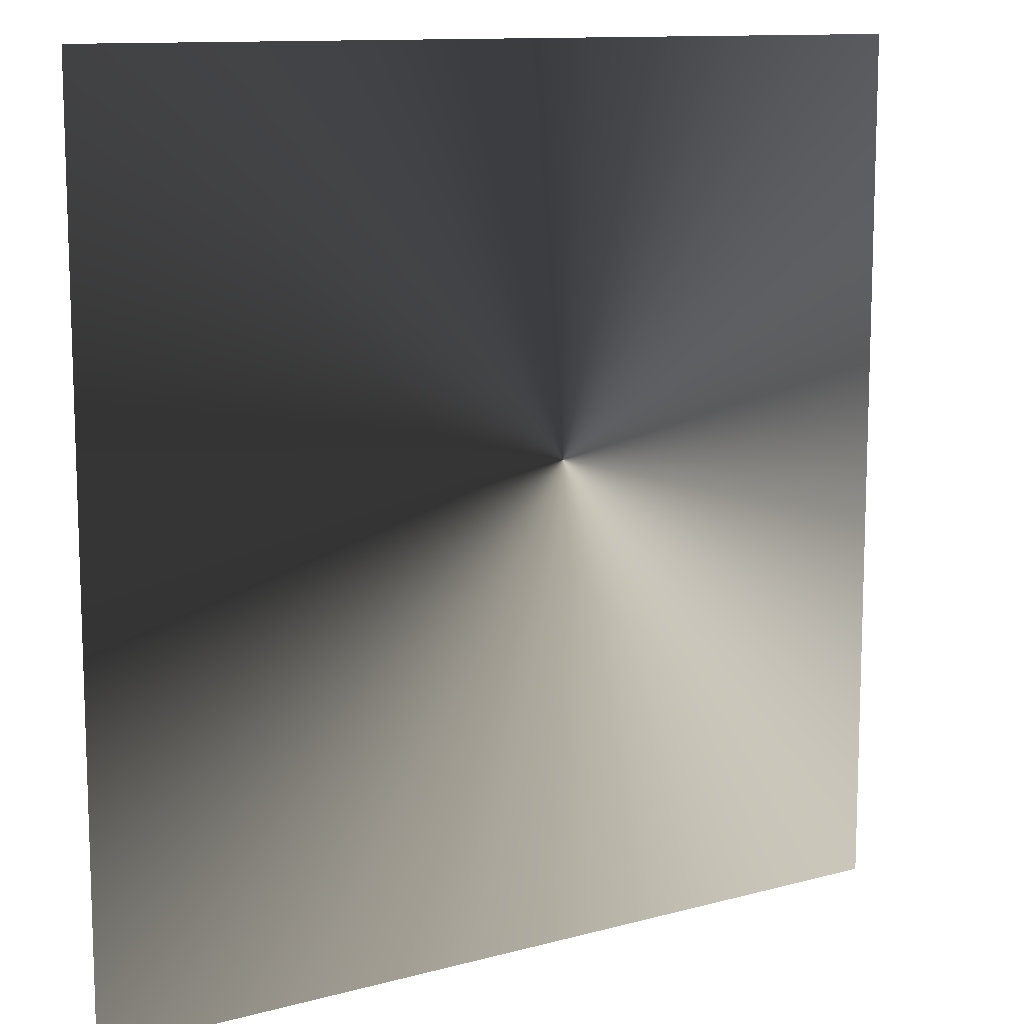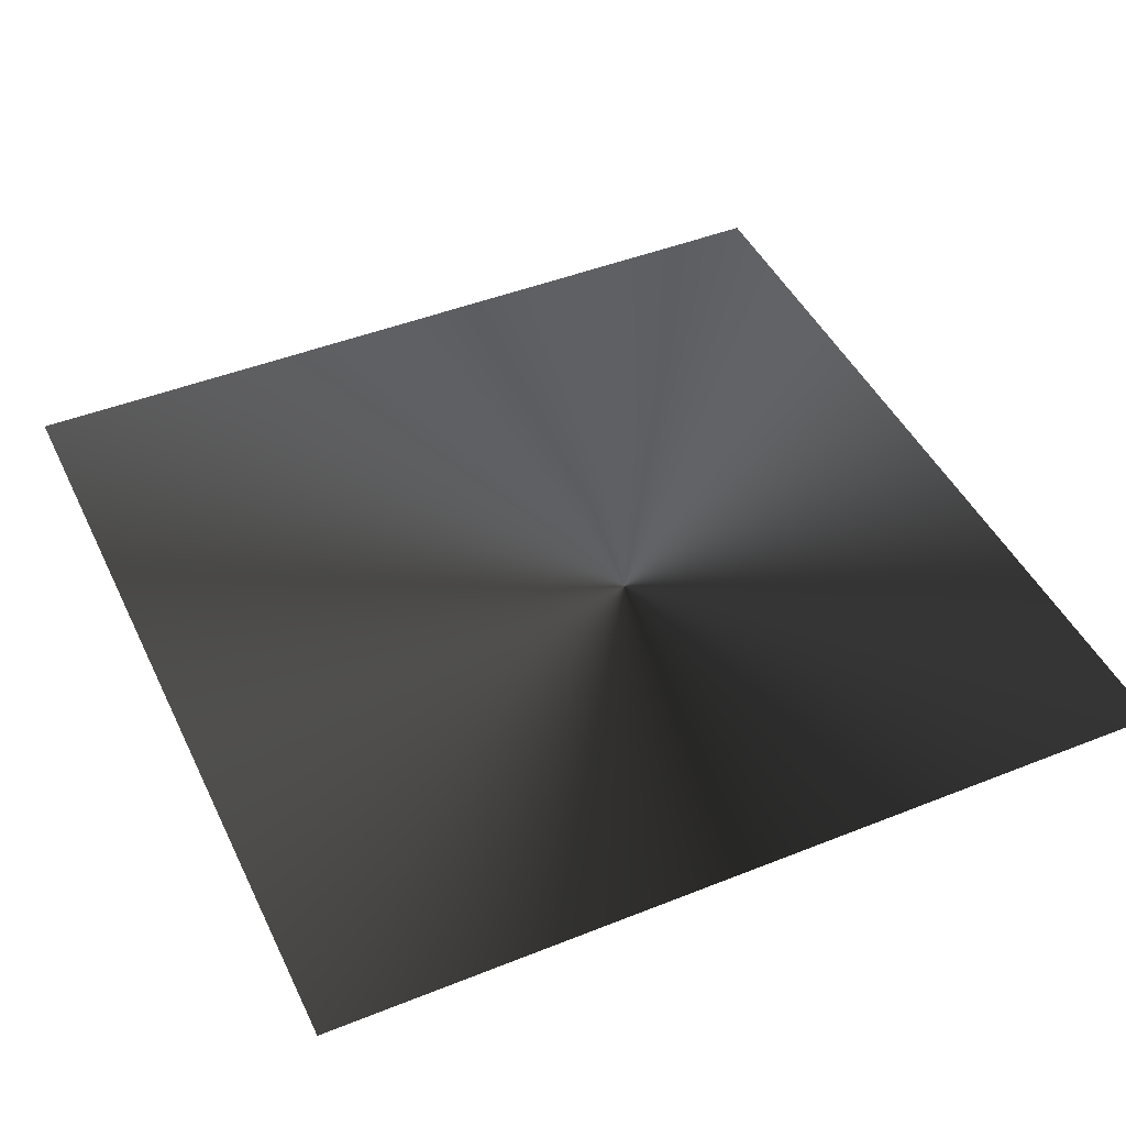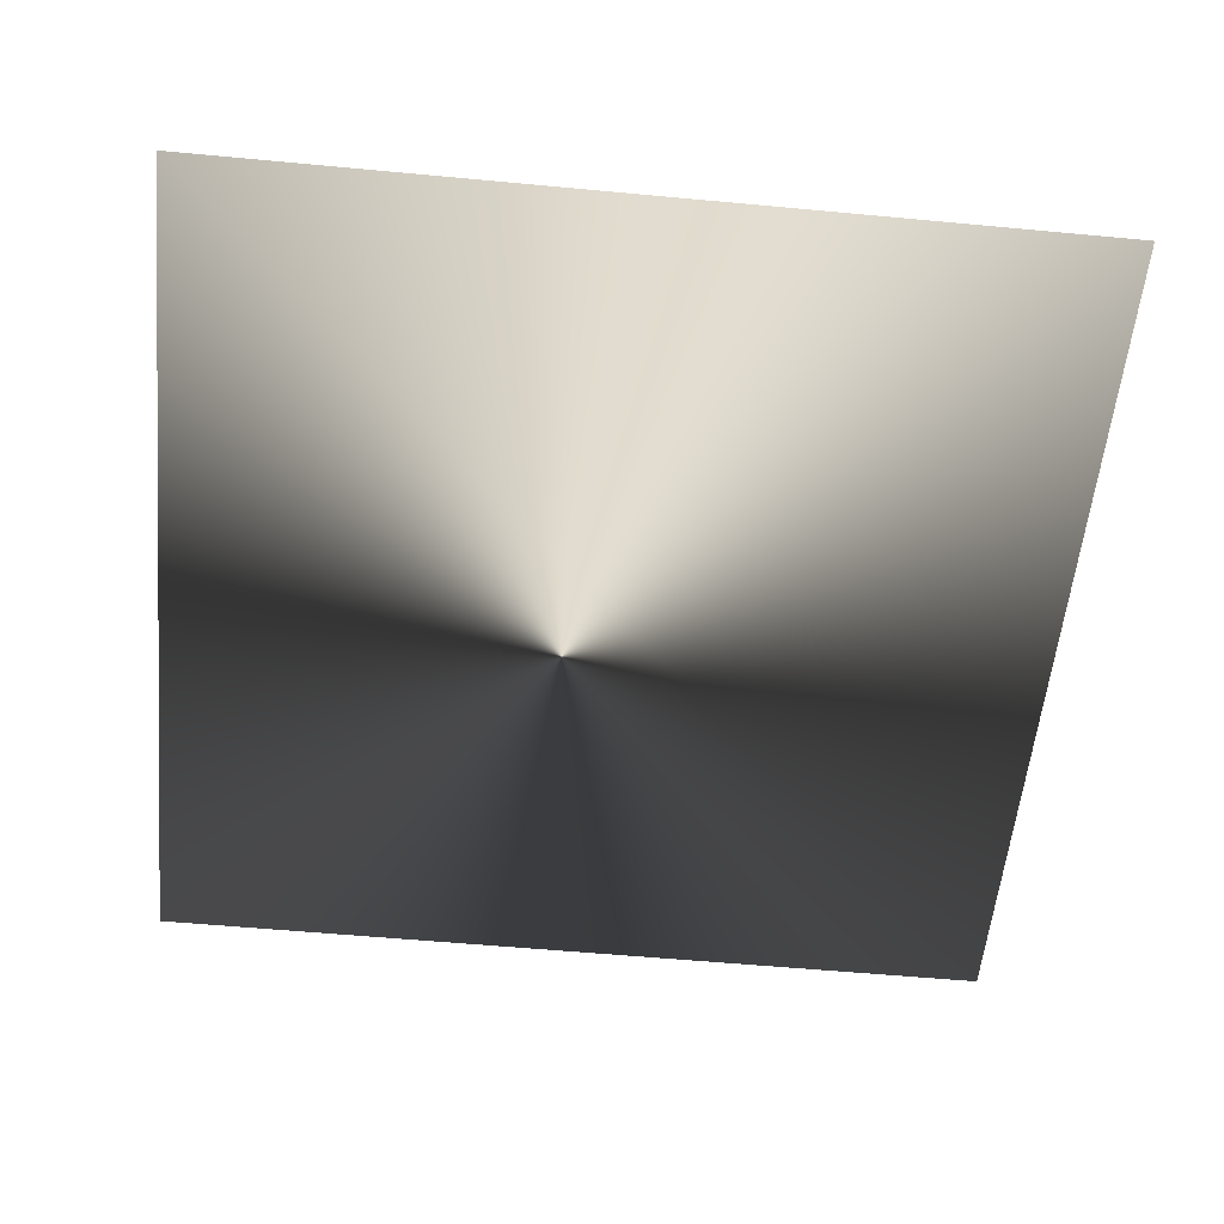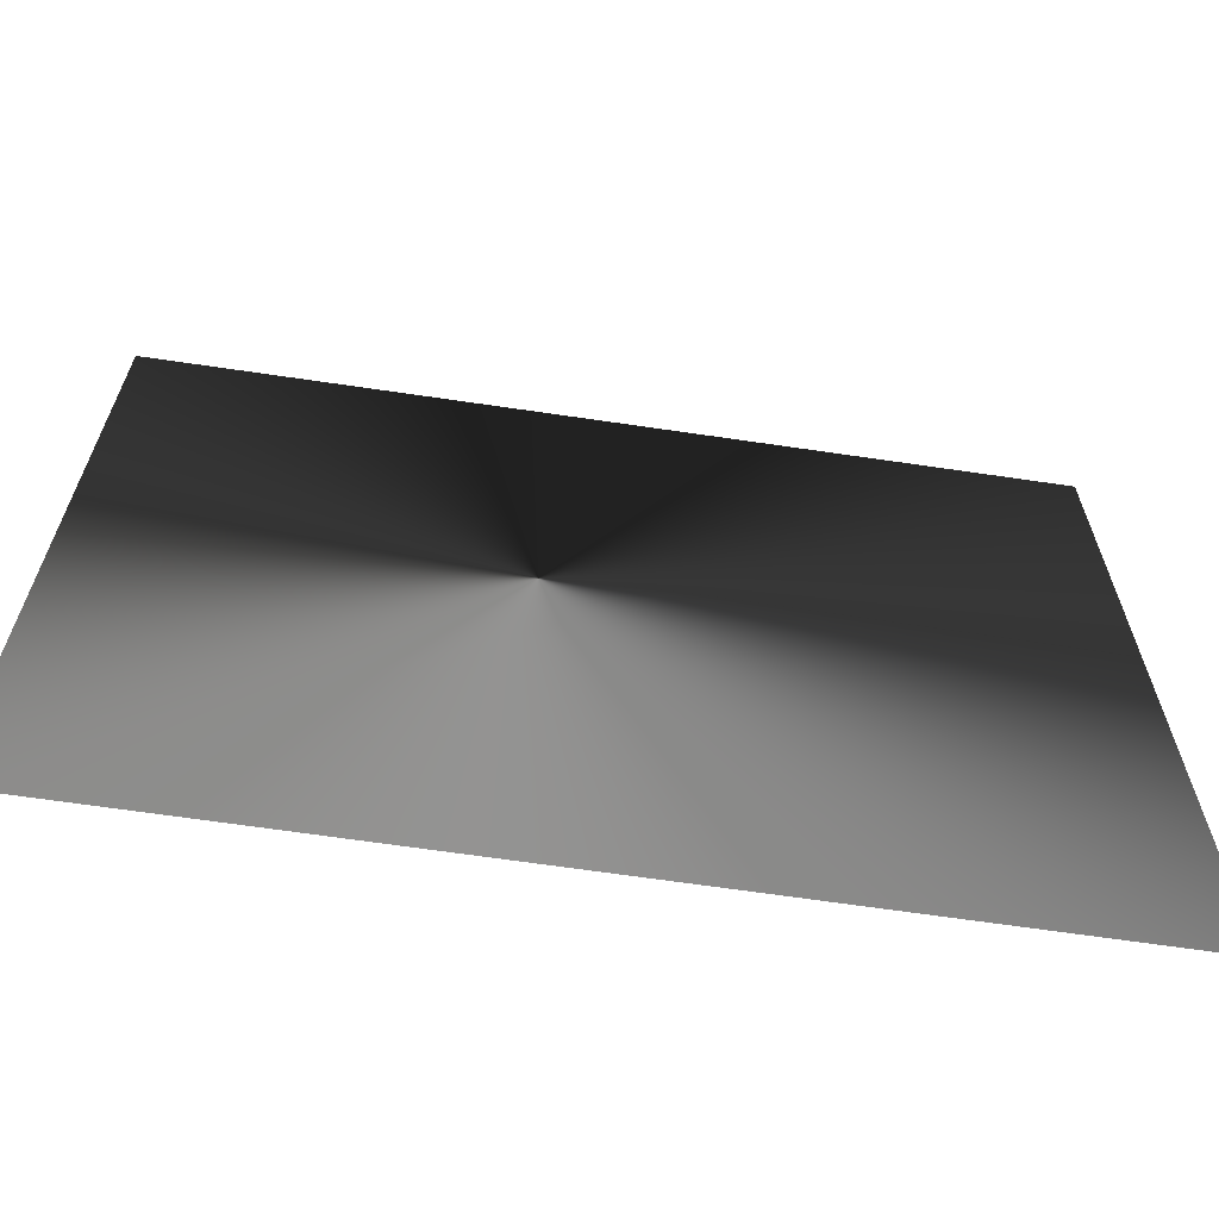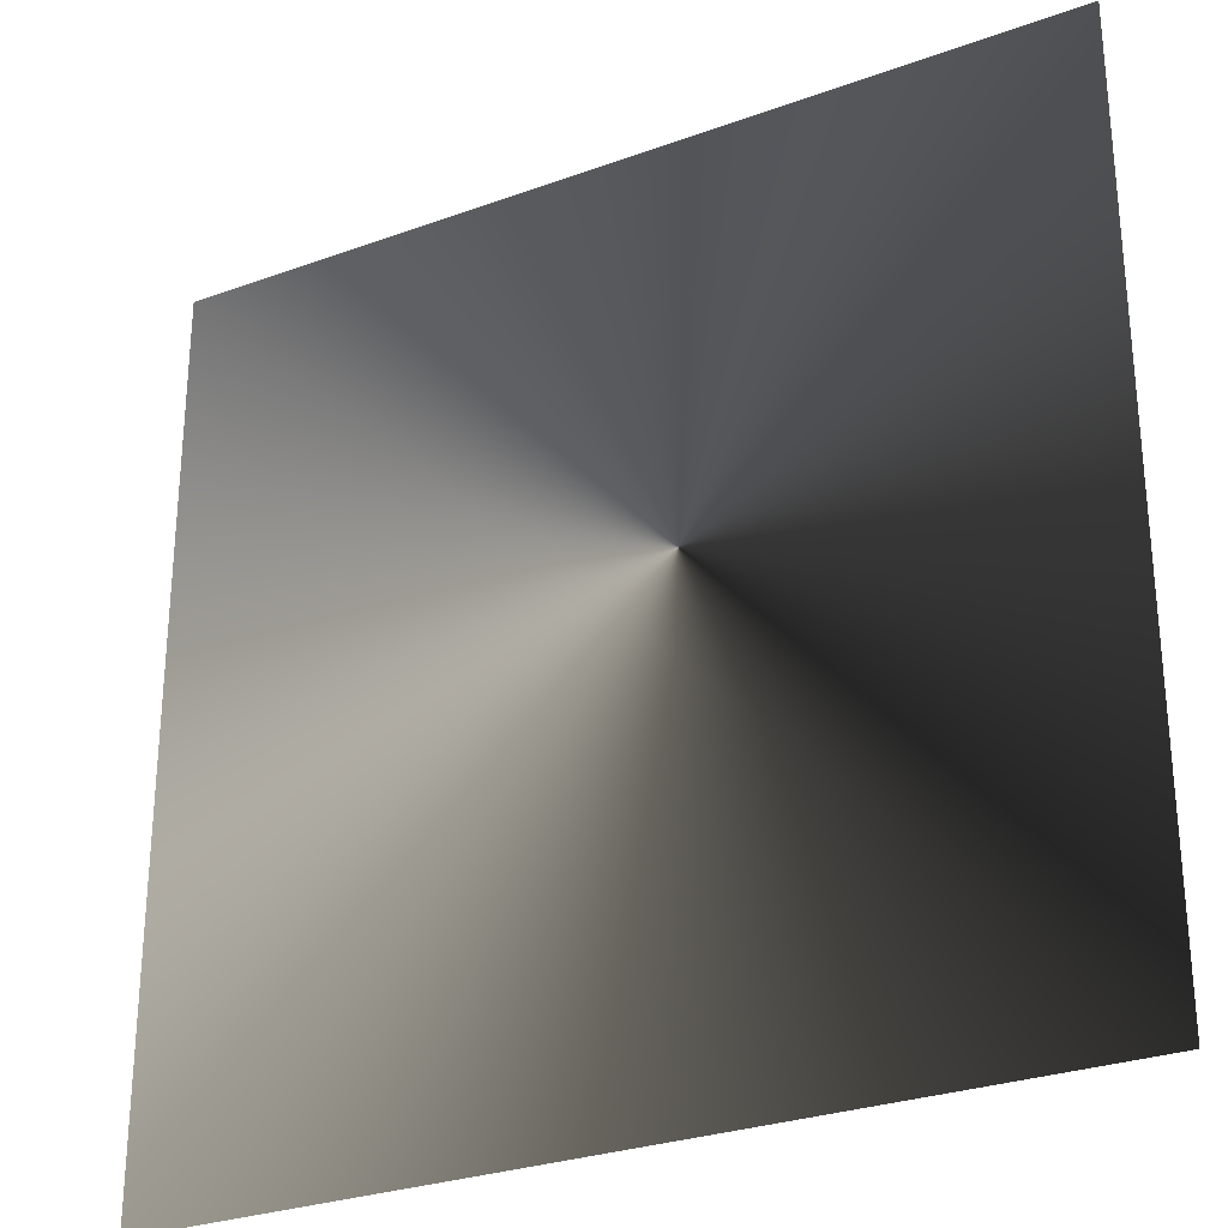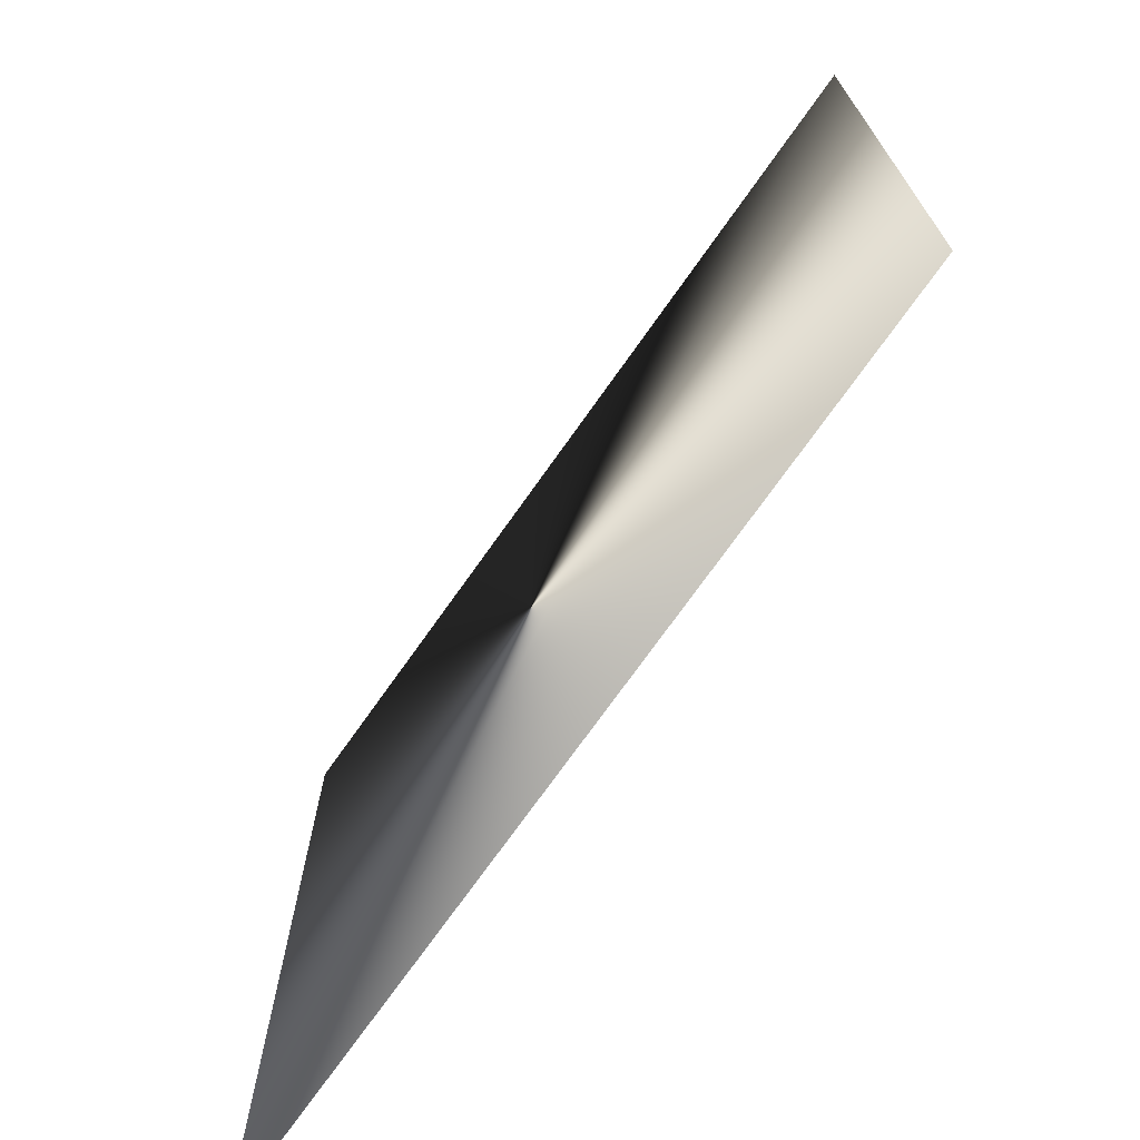
<metadata>
{"format":"obj","ext":"obj","renderer":"f3d","projection":"perspective","resolution":1024,"background":"white","views":[{"elev":11.6,"azim":-33.2,"up":"+Y"},{"elev":45.4,"azim":65.3,"up":"+Z"},{"elev":-56.3,"azim":-95.6,"up":"+Z"},{"elev":-66.7,"azim":171.6,"up":"+Y"},{"elev":-28.4,"azim":28.8,"up":"+Y"},{"elev":-72.6,"azim":-125.2,"up":"+Y"}]}
</metadata>
<code>
g glow_04
v 0.3817 -0.3817 -5.232e-07
v 0.3817 0.3817 -5.232e-07
v -0.3817 0.3817 -5.232e-07
v -0.3817 -0.3817 -5.232e-07
g glow_04_0
f 3 2 1
f 4 3 1

</code>
